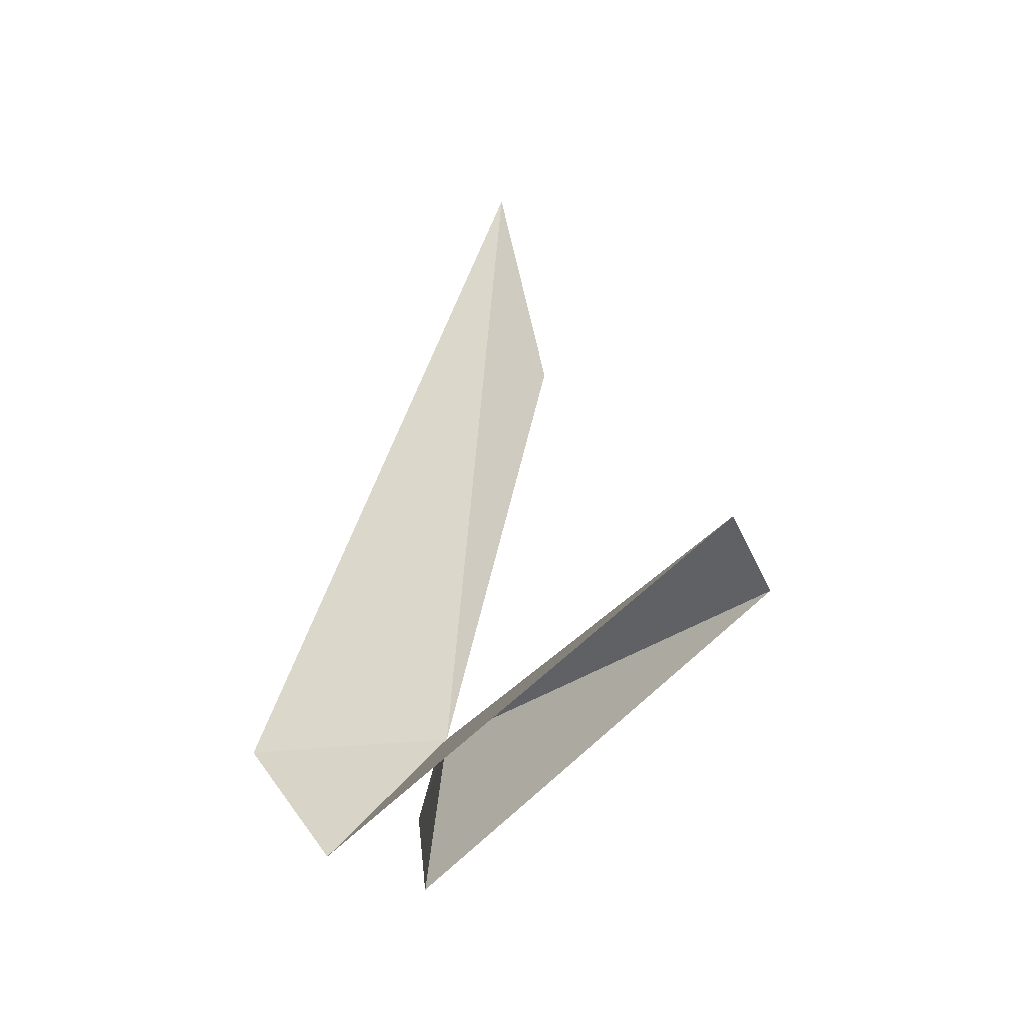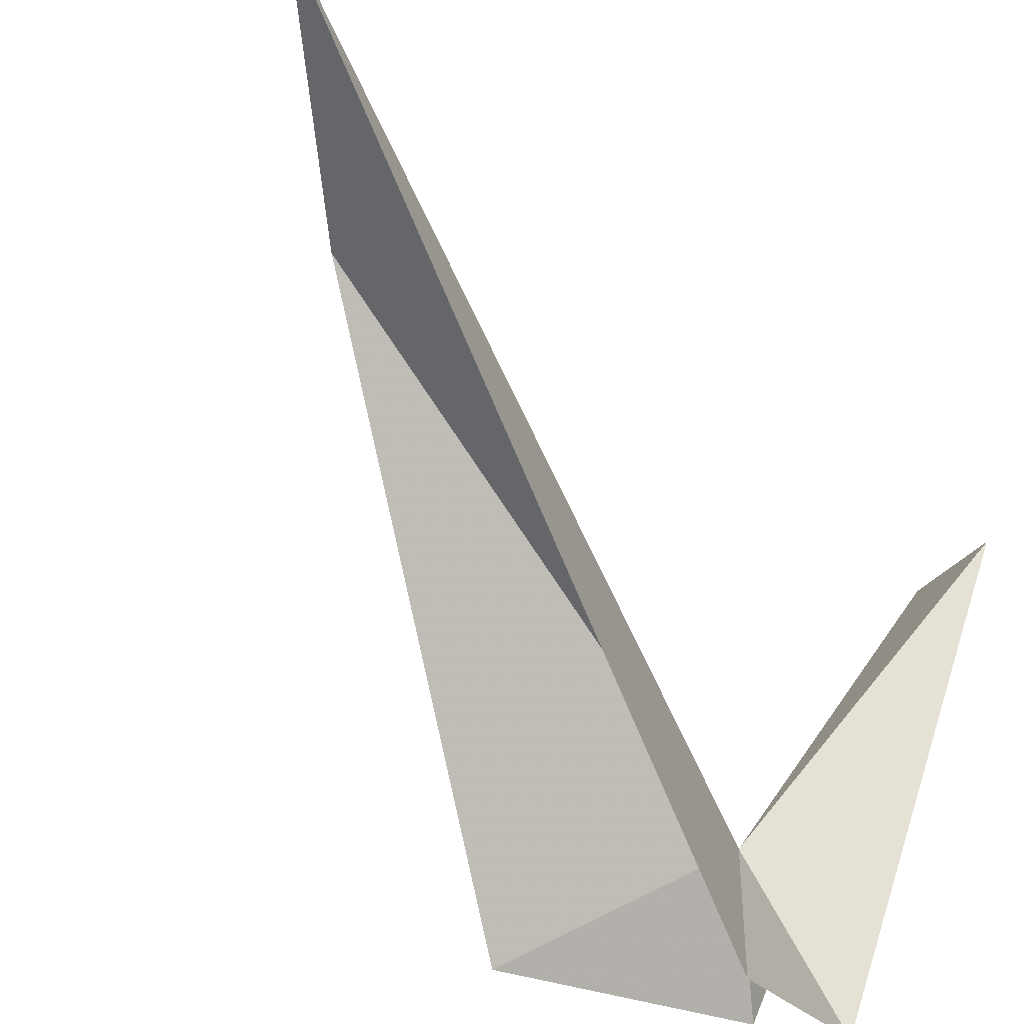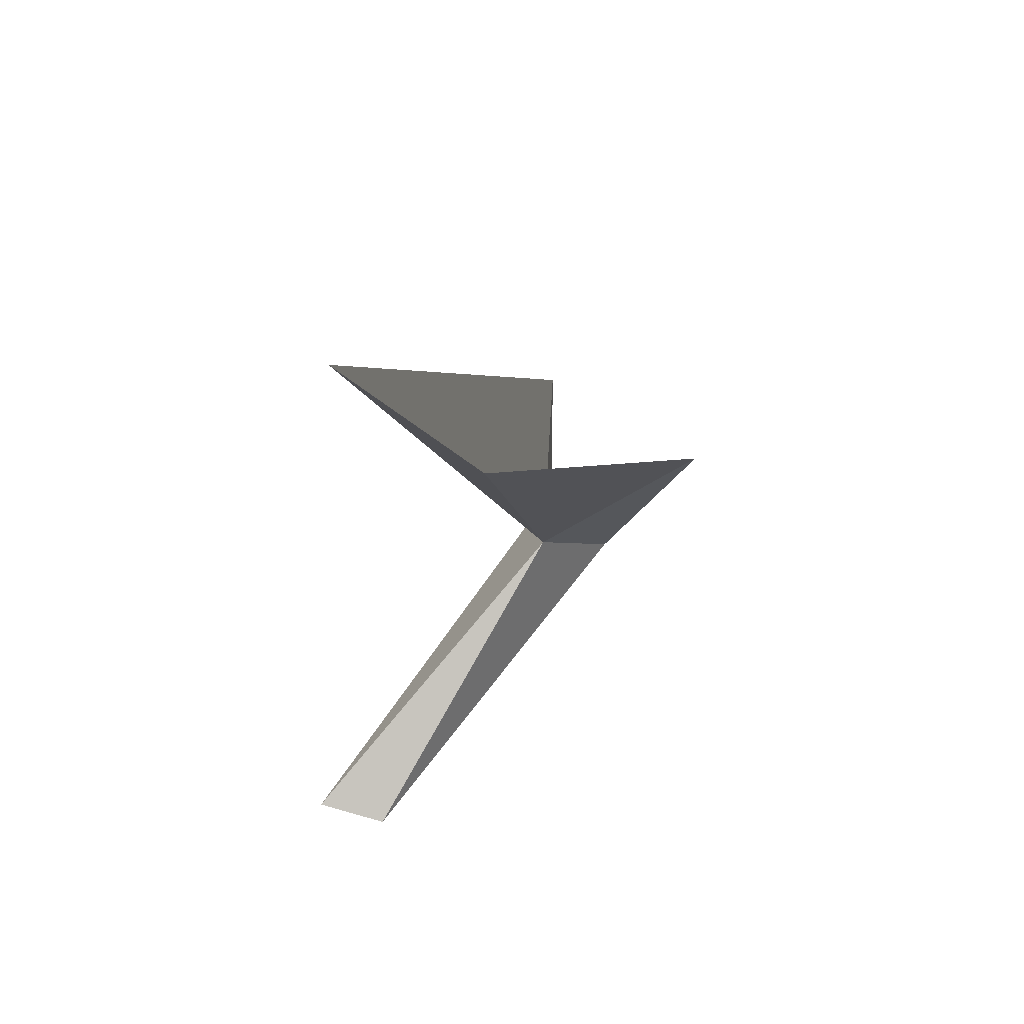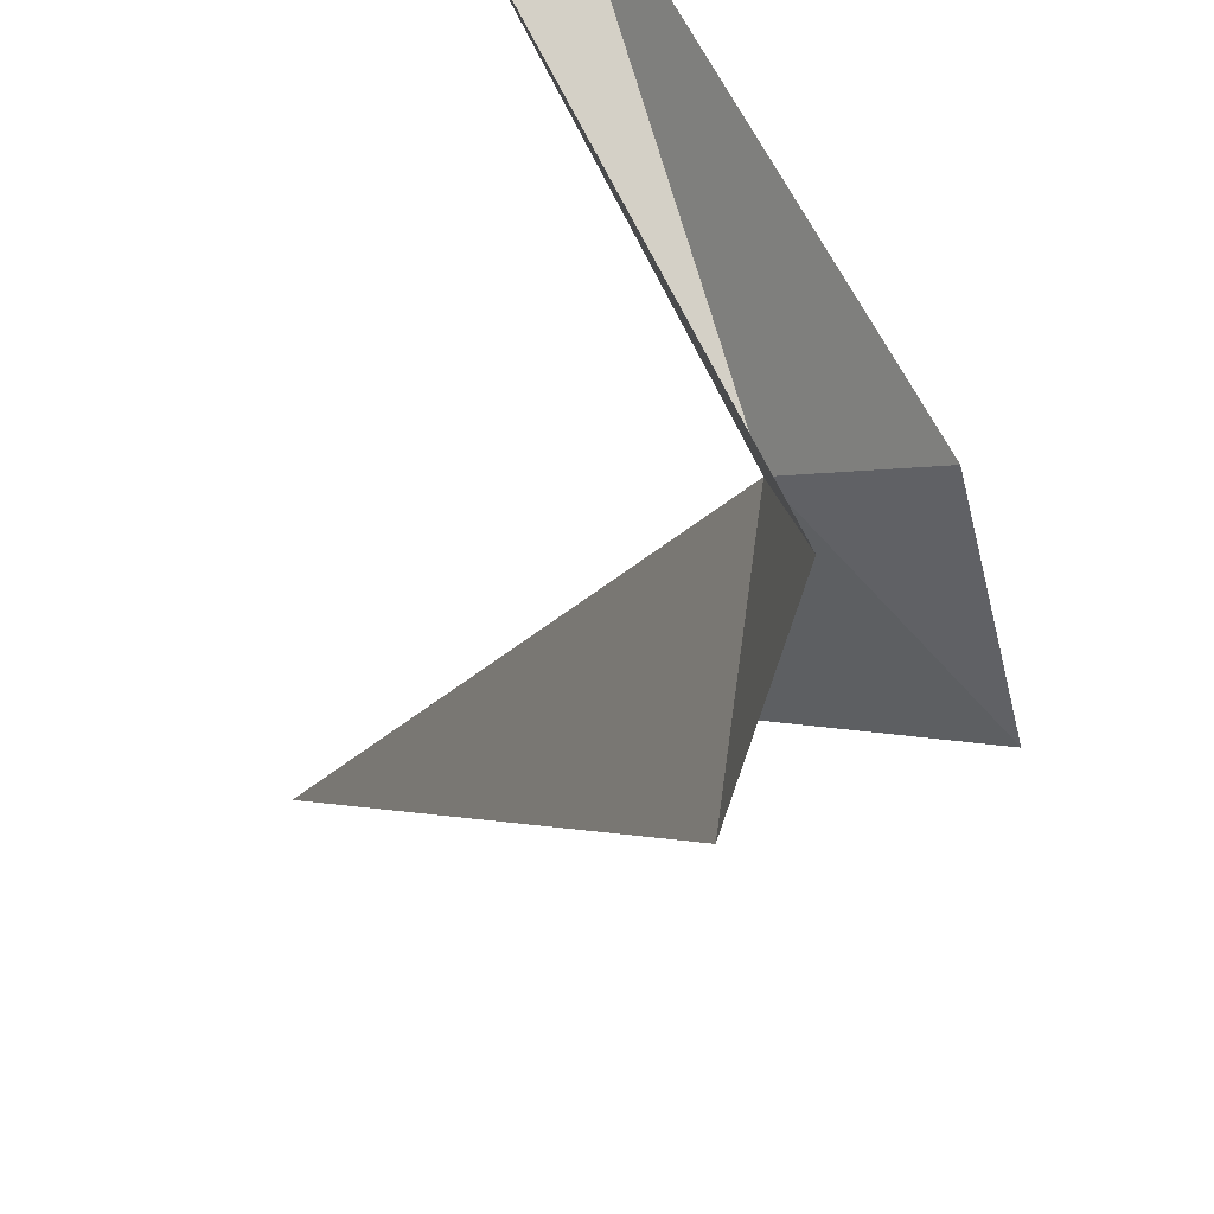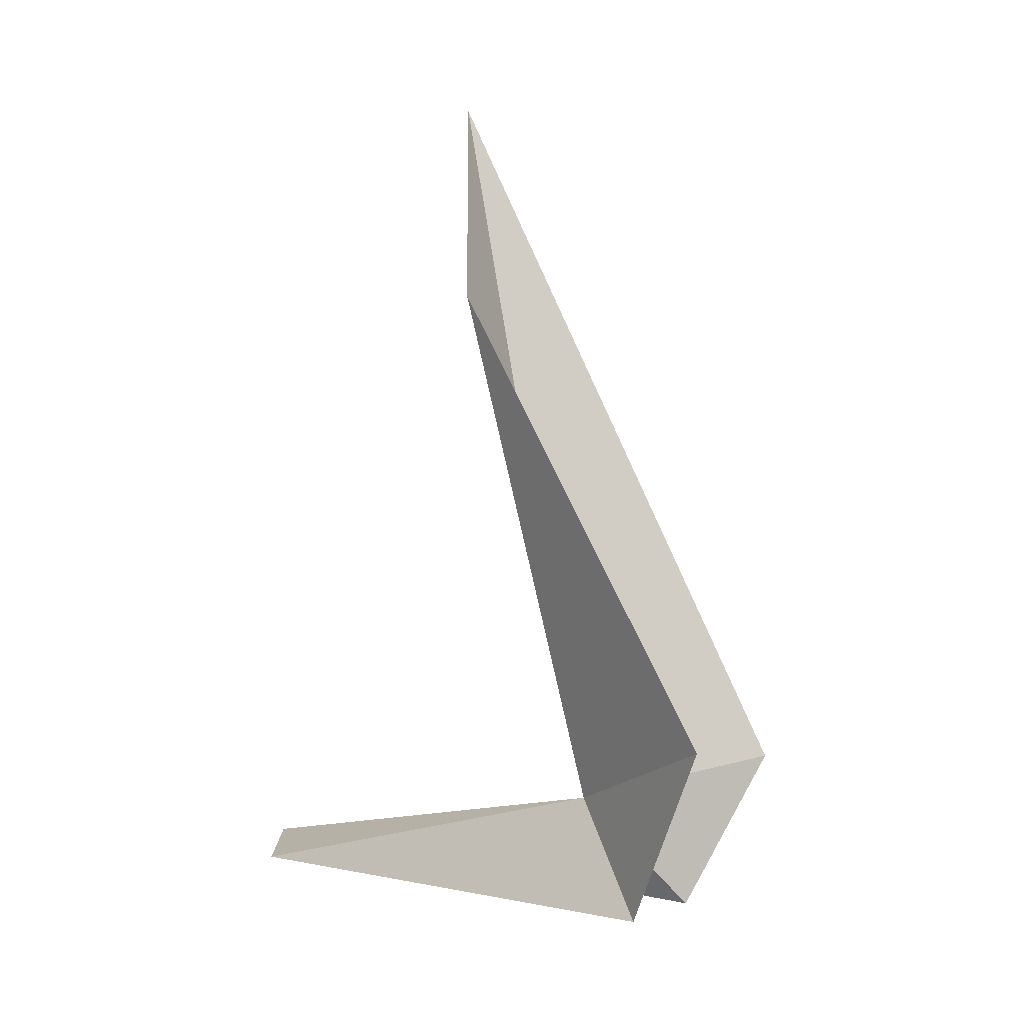
<metadata>
{"format":"obj","ext":"obj","renderer":"f3d","projection":"perspective","resolution":1024,"background":"white","views":[{"elev":-55.6,"azim":111.1,"up":"+Z"},{"elev":-58.1,"azim":39.0,"up":"+Y"},{"elev":70.2,"azim":-170.6,"up":"+Z"},{"elev":-27.6,"azim":169.1,"up":"+Y"},{"elev":8.3,"azim":-91.2,"up":"+Z"}]}
</metadata>
<code>
v -9.295 -12.46 2.733
v -8.179 -9.367 16.12
v -13.44 -15.01 5.064
v -4.84 -9.412 21.1
v -8.784 -17.41 3.73
v -9.177 -15.26 -0.2839
v -11.14 -13.67 -0.08456
v -5.777 -3.681 -0.007571
v -3.848 -3.859 0.213
f 1 3 2
f 1 2 4
f 1 4 5
f 1 5 6
f 1 7 3
f 1 8 7
f 1 9 8
f 1 6 9

</code>
